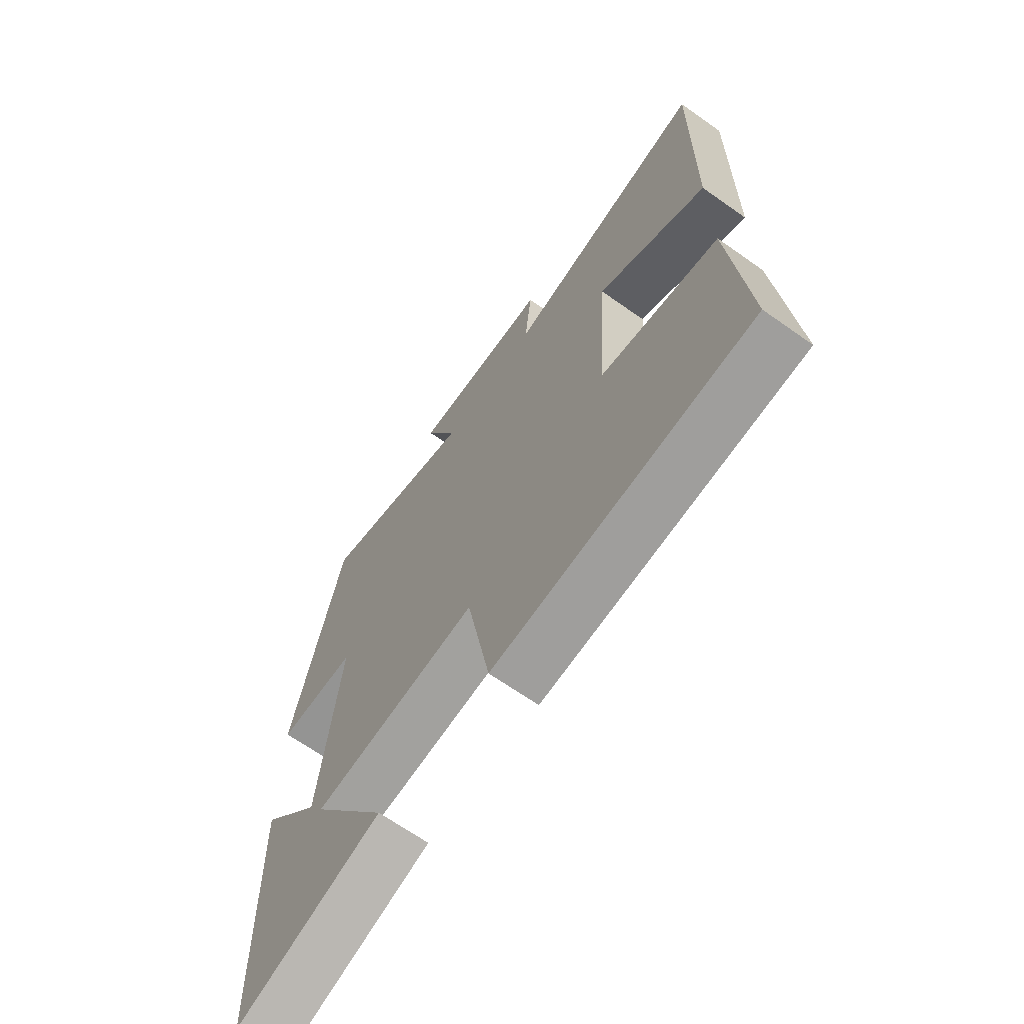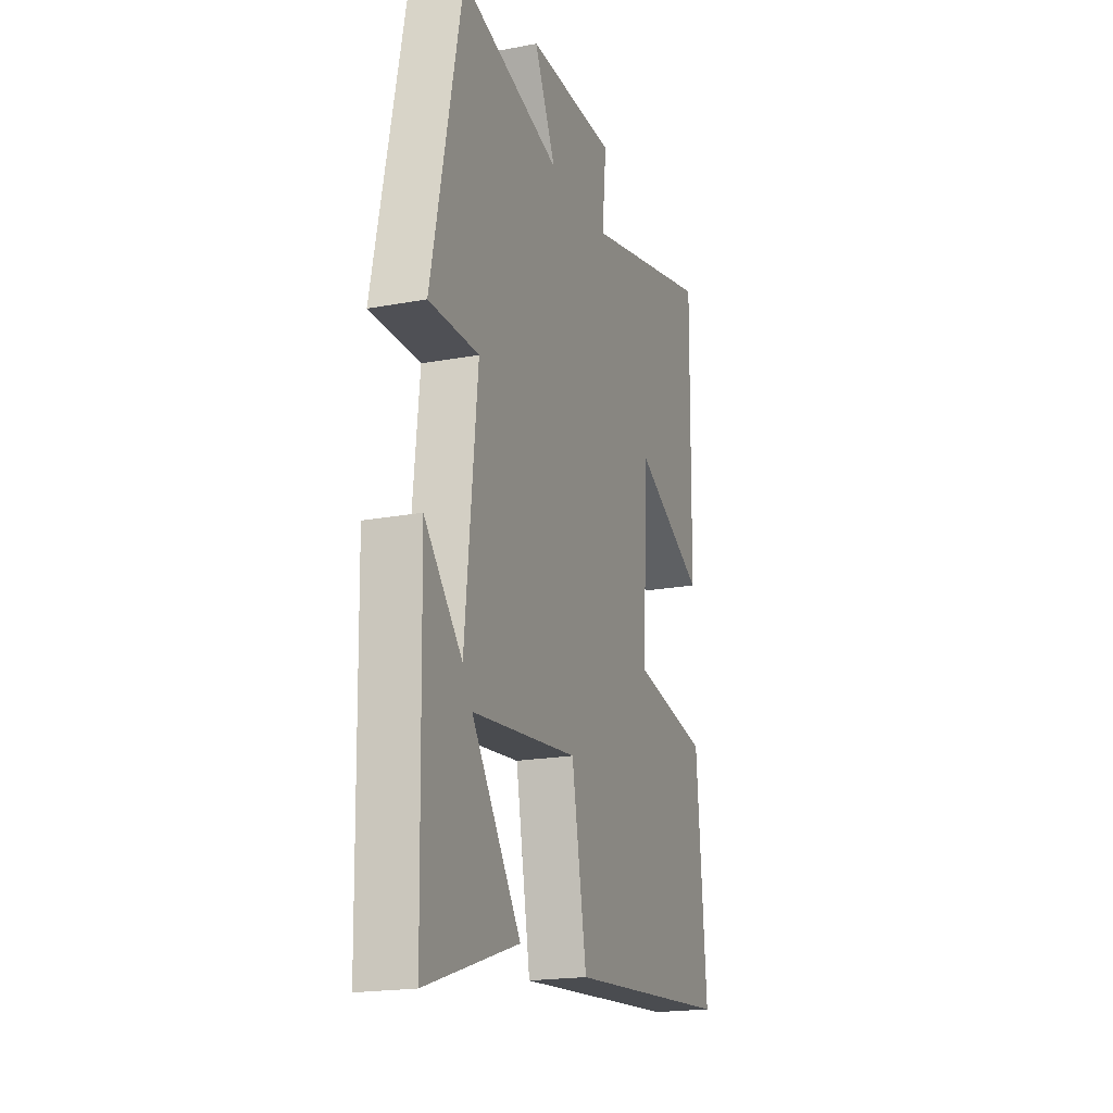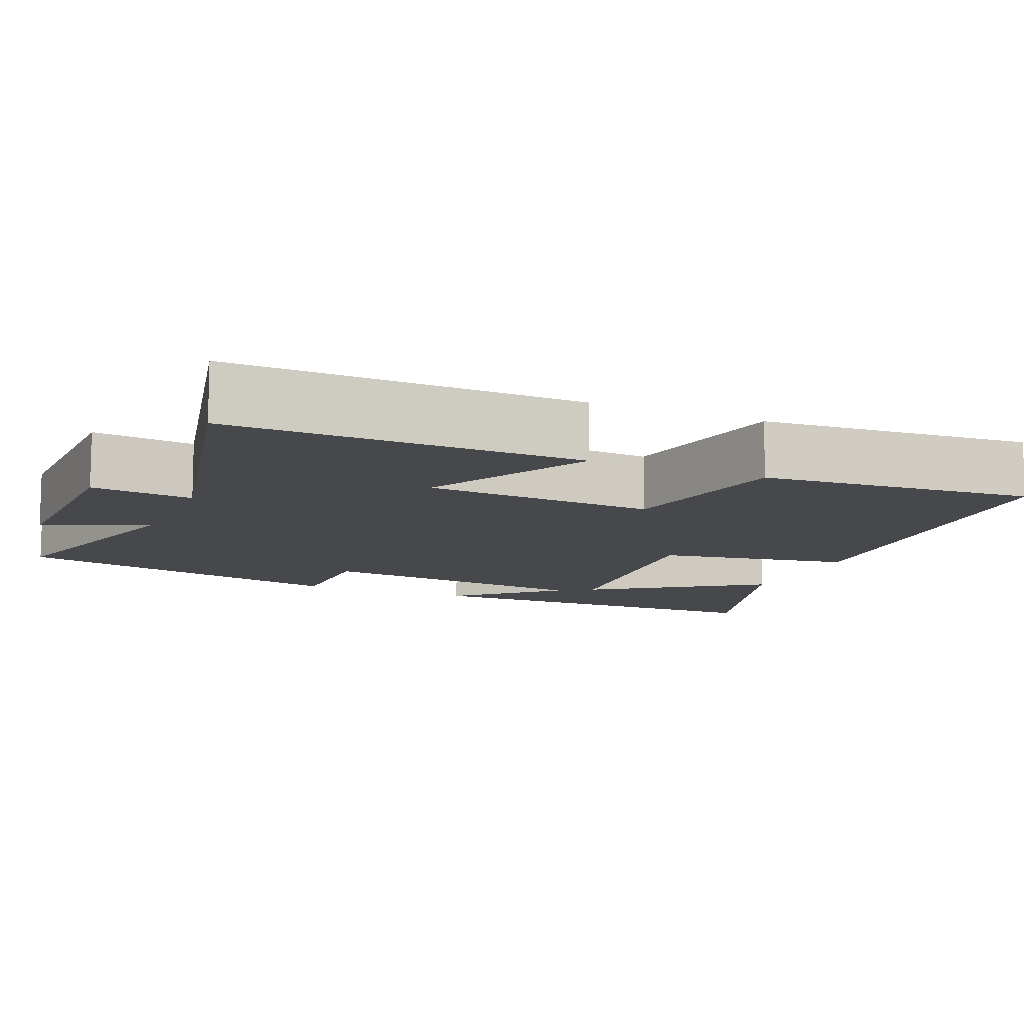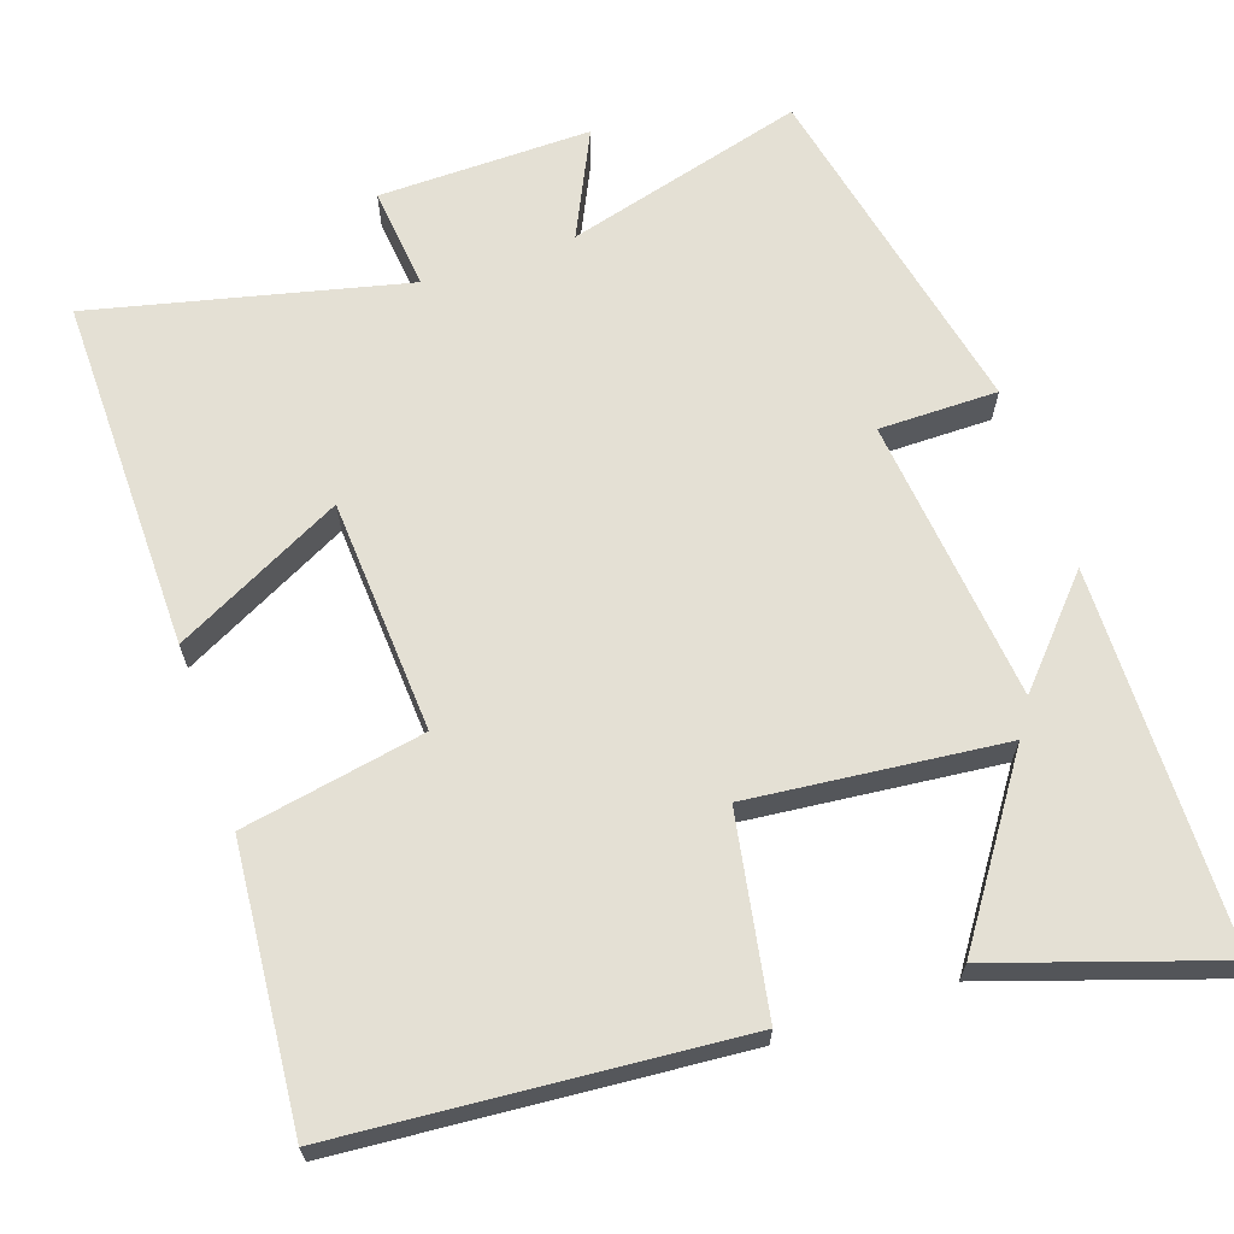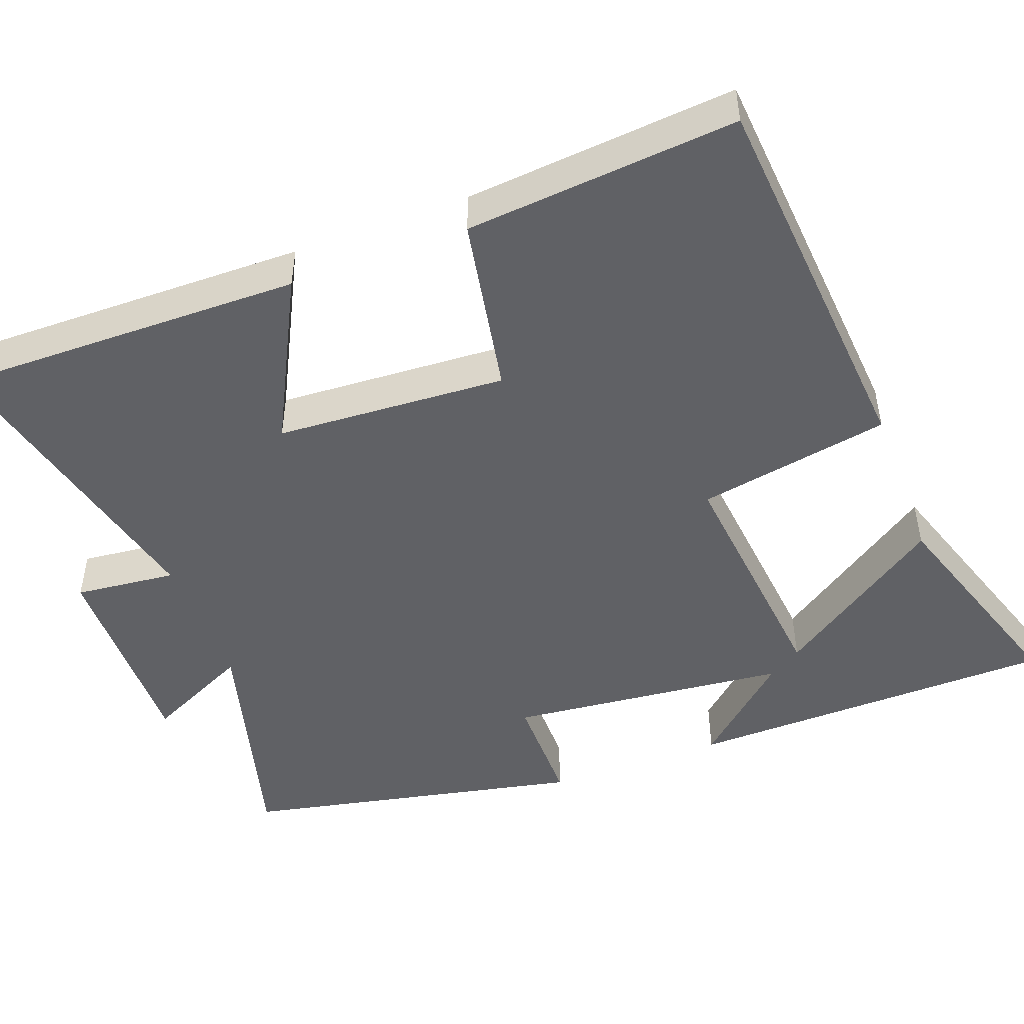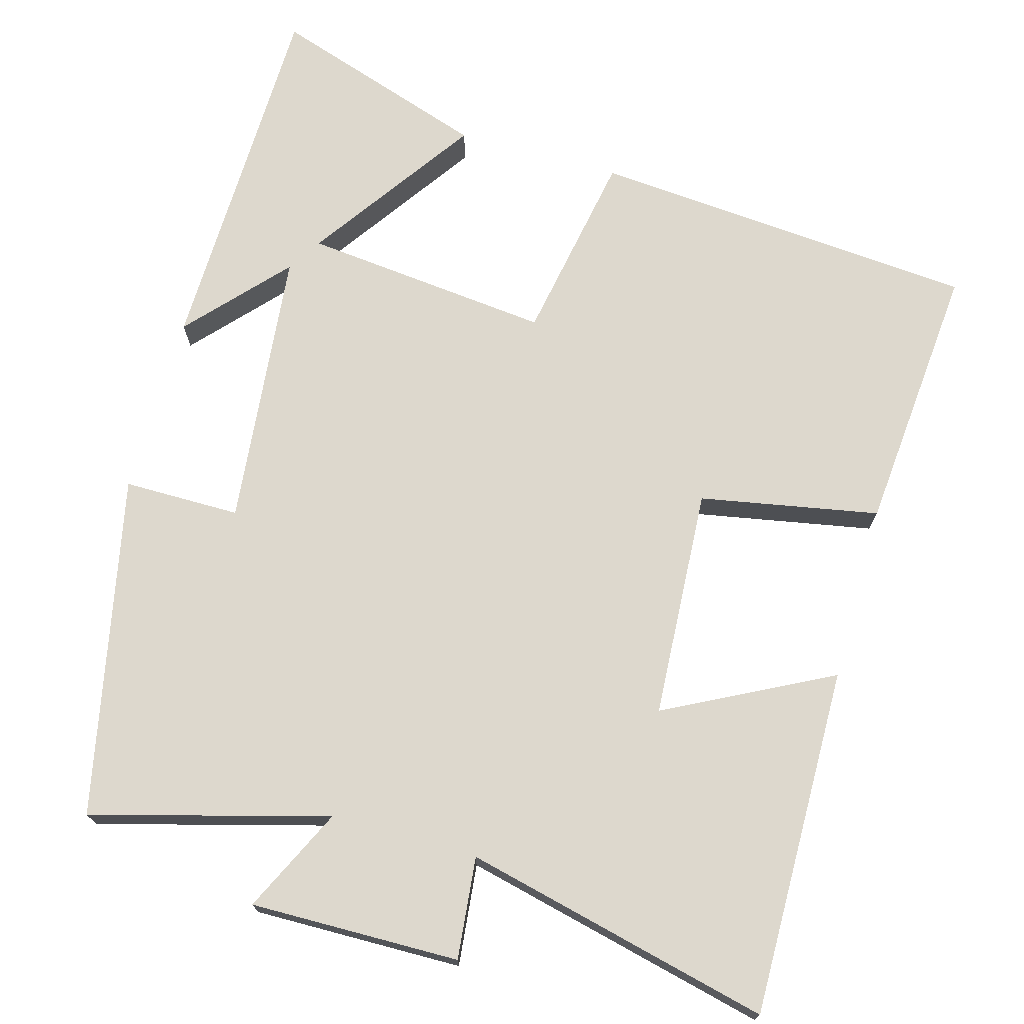
<metadata>
{"format":"obj","ext":"obj","renderer":"f3d","projection":"perspective","resolution":1024,"background":"white","views":[{"elev":-67.0,"azim":54.7,"up":"+Z"},{"elev":-19.4,"azim":-70.7,"up":"+Z"},{"elev":-11.1,"azim":66.4,"up":"+Y"},{"elev":66.0,"azim":161.1,"up":"+Y"},{"elev":-48.2,"azim":110.5,"up":"+Y"},{"elev":72.2,"azim":15.7,"up":"+Y"}]}
</metadata>
<code>
v -0.406 0.07 0.585
v -0.095 0.07 0.5
v -0.161 0.07 0.638
v 0.115 0.07 0.634
v 0.101 0.07 0.5
v 0.506 0.07 0.596
v 0.5 0.07 0.135
v 0.282 0.07 0.247
v 0.264 0.07 -0.057
v 0.5 0.07 -0.101
v 0.531 0.07 -0.459
v 0.019 0.07 -0.5
v -0.027 0.07 -0.246
v -0.355 0.07 -0.28
v -0.203 0.07 -0.5
v -0.49 0.07 -0.595
v -0.5 0.07 -0.106
v -0.384 0.07 -0.234
v -0.346 0.07 0.136
v -0.5 0.07 0.136
v -0.406 0 0.585
v -0.095 0 0.5
v -0.161 0 0.638
v 0.115 0 0.634
v 0.101 0 0.5
v 0.506 0 0.596
v 0.5 0 0.135
v 0.282 0 0.247
v 0.264 0 -0.057
v 0.5 0 -0.101
v 0.531 0 -0.459
v 0.019 0 -0.5
v -0.027 0 -0.246
v -0.355 0 -0.28
v -0.203 0 -0.5
v -0.49 0 -0.595
v -0.5 0 -0.106
v -0.384 0 -0.234
v -0.346 0 0.136
v -0.5 0 0.136
f 19 20 1 2
f 18 19 2
f 16 17 18
f 16 18 2
f 14 15 16
f 14 16 2
f 13 14 2
f 12 13 2
f 9 10 11 12
f 8 9 12 2
f 5 6 7 8
f 5 8 2 3
f 3 4 5
f 22 21 40 39
f 22 39 38
f 38 37 36
f 22 38 36
f 36 35 34
f 22 36 34
f 22 34 33
f 22 33 32
f 32 31 30 29
f 22 32 29 28
f 28 27 26 25
f 23 22 28 25
f 25 24 23
f 1 21 22 2
f 2 22 23 3
f 3 23 24 4
f 4 24 25 5
f 5 25 26 6
f 6 26 27 7
f 7 27 28 8
f 8 28 29 9
f 9 29 30 10
f 10 30 31 11
f 11 31 32 12
f 12 32 33 13
f 13 33 34 14
f 14 34 35 15
f 15 35 36 16
f 16 36 37 17
f 17 37 38 18
f 18 38 39 19
f 19 39 40 20
f 20 40 21 1

</code>
